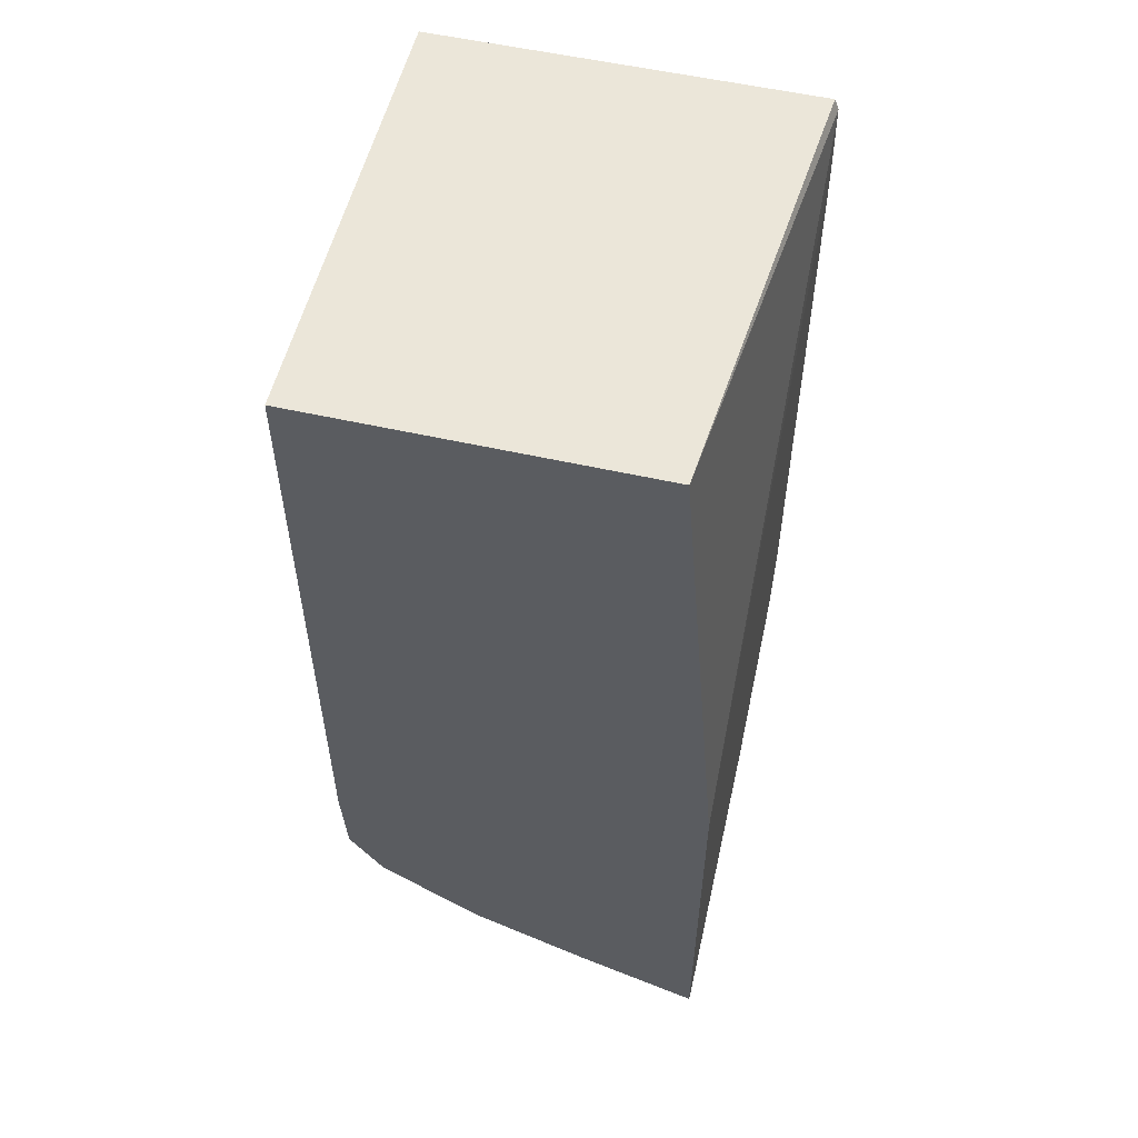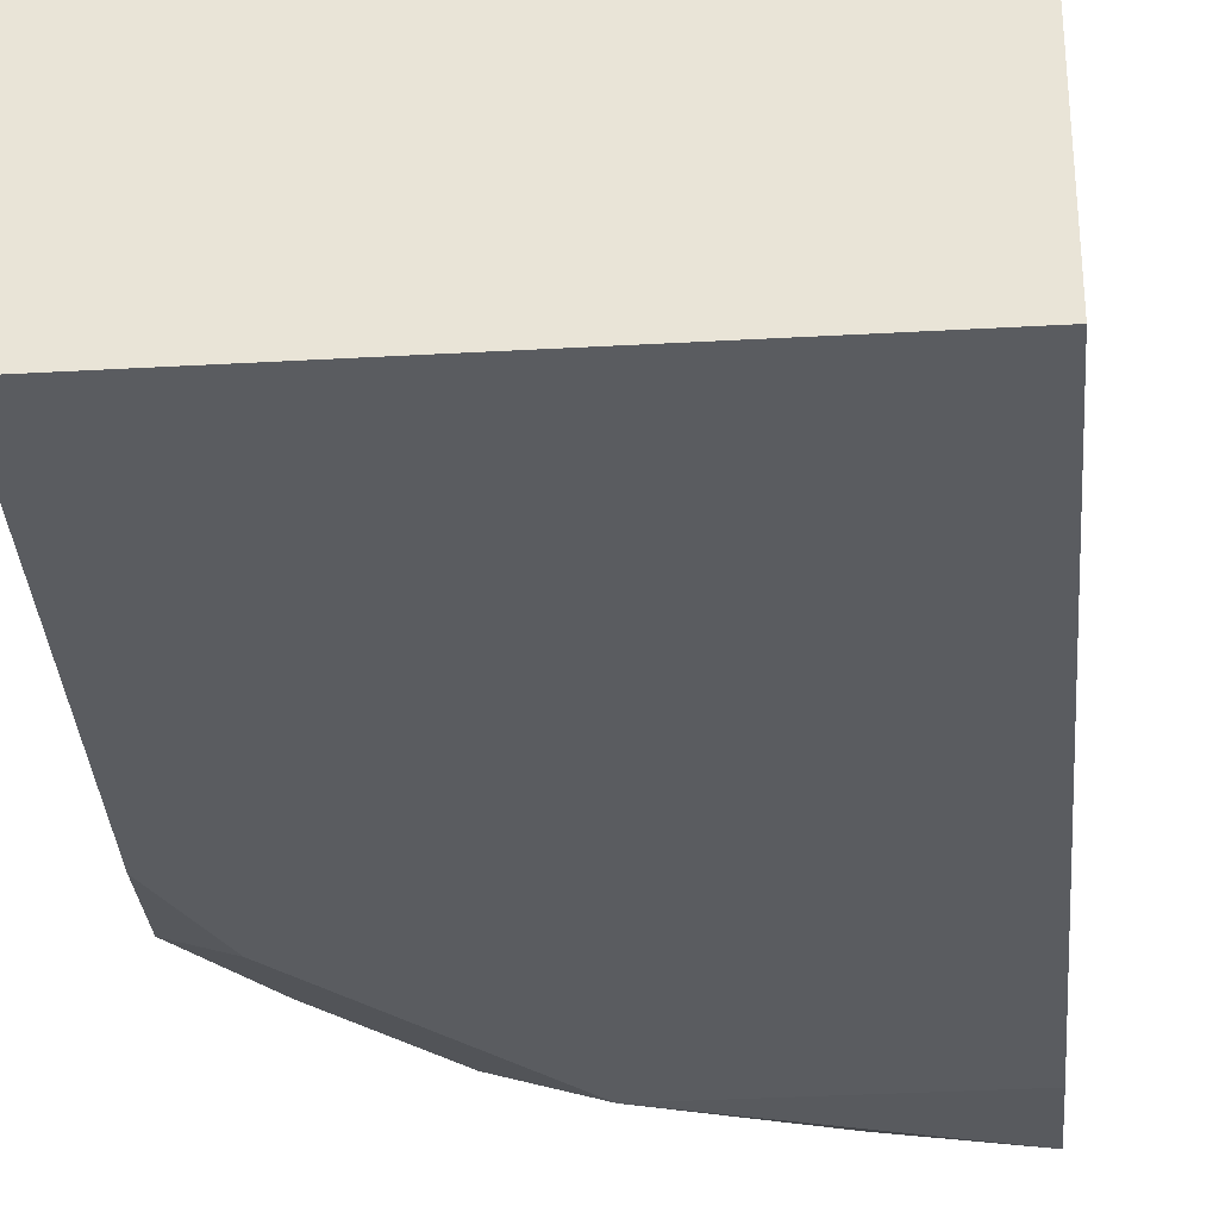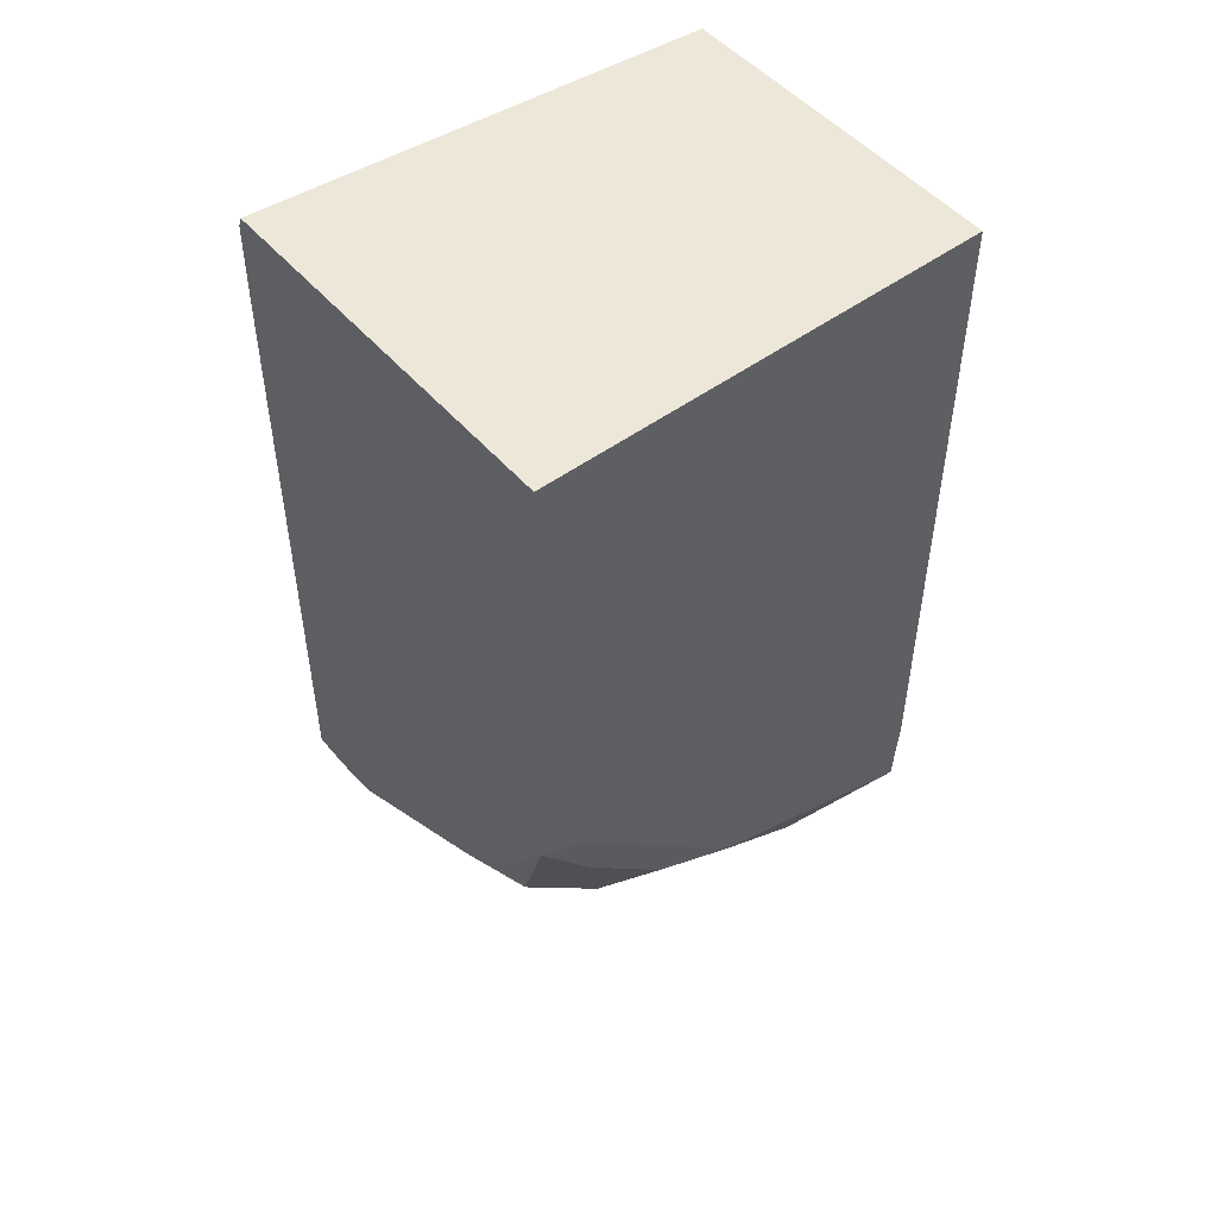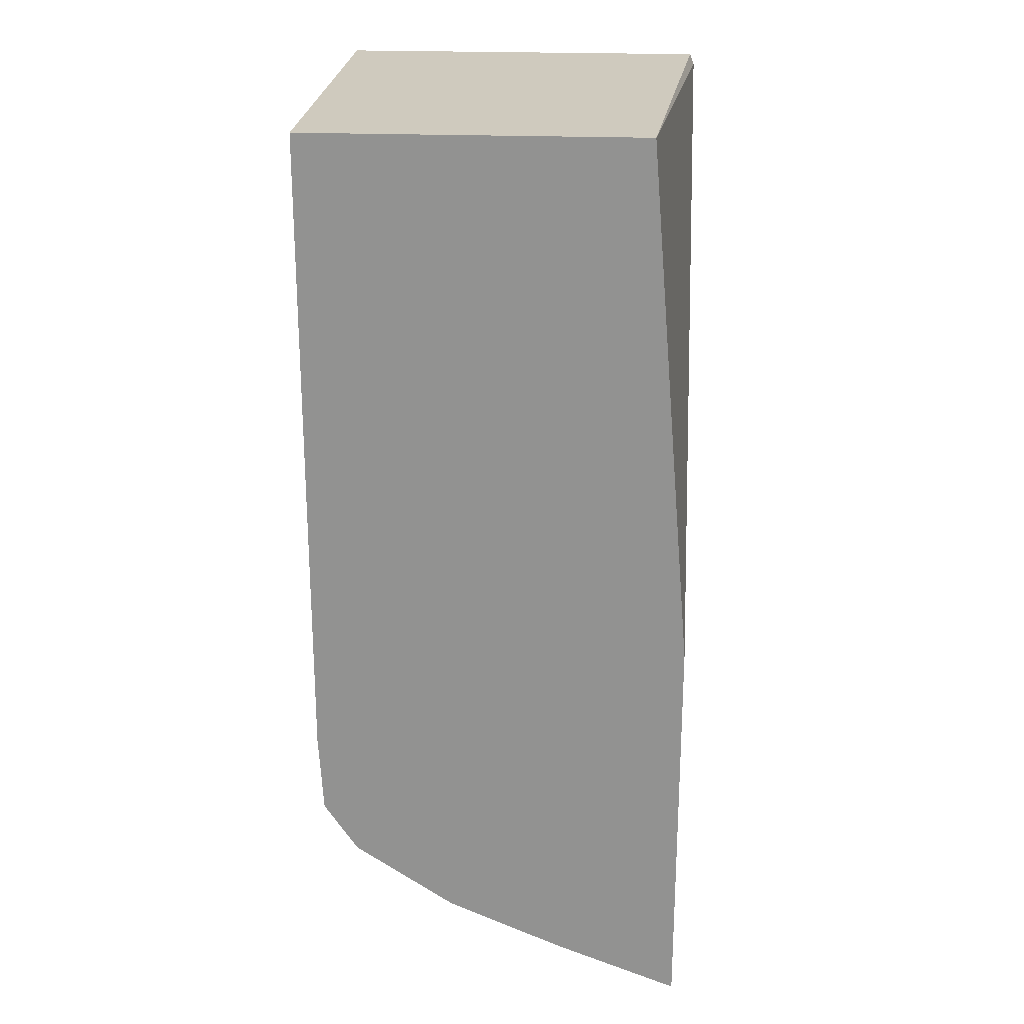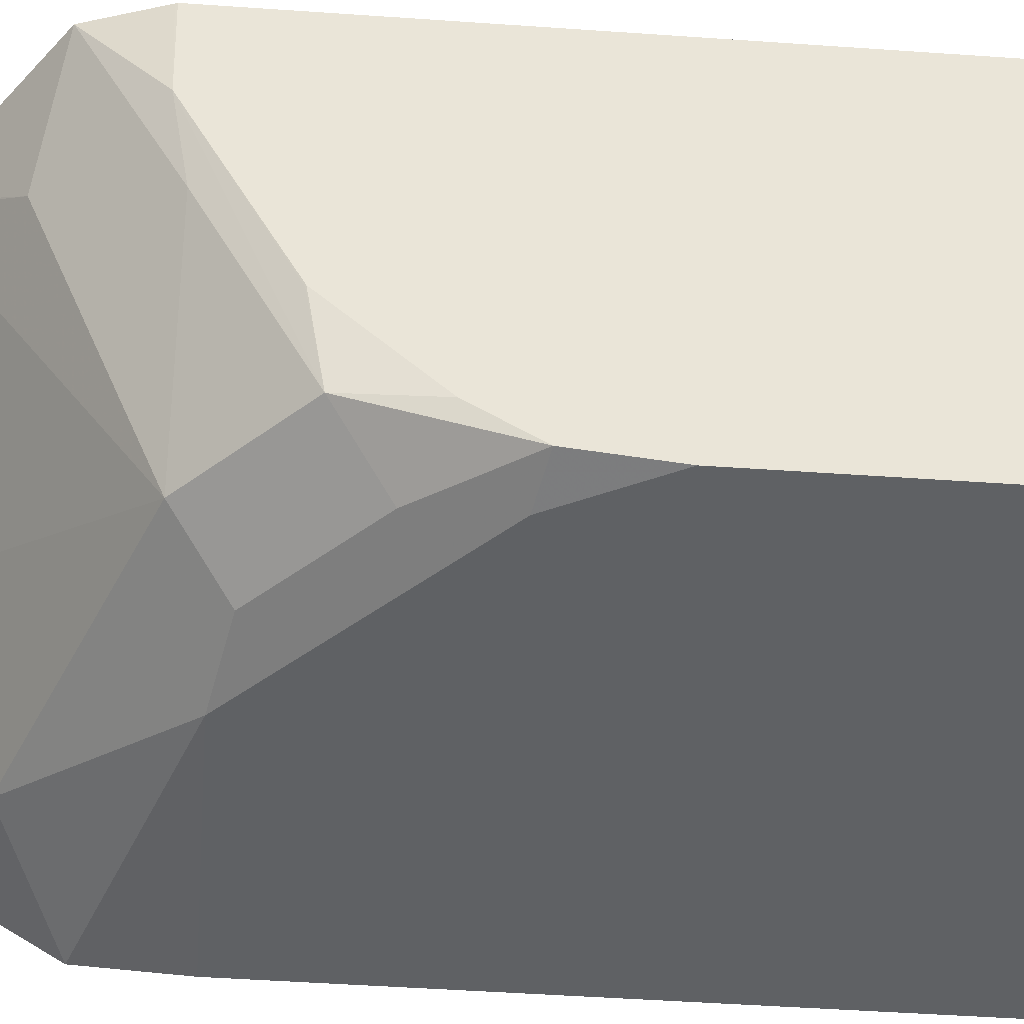
<metadata>
{"format":"obj","ext":"obj","renderer":"f3d","projection":"perspective","resolution":1024,"background":"white","views":[{"elev":55.2,"azim":103.4,"up":"+Z"},{"elev":-33.7,"azim":4.4,"up":"+Y"},{"elev":50.0,"azim":-38.9,"up":"+Z"},{"elev":23.2,"azim":93.8,"up":"+Z"},{"elev":-46.6,"azim":-94.6,"up":"+Y"}]}
</metadata>
<code>
v -0.1053 -0.5488 0.117
v -0.2746 -0.5322 0.1128
v -0.2746 -0.5339 0.117
v -0.1053 -0.6779 0.117
v -0.1053 -0.5318 -0.08576
v -0.2537 -0.5318 0.06911
v -0.2746 -0.5318 0.08118
v -0.2746 -0.6779 0.117
v -0.1053 -0.6779 -0.1291
v -0.1053 -0.5318 -0.2425
v -0.2746 -0.5318 -0.1462
v -0.2746 -0.6779 -0.03231
v -0.1937 -0.6779 -0.1291
v -0.1053 -0.6762 -0.1597
v -0.1053 -0.5794 -0.2243
v -0.1122 -0.5318 -0.2425
v -0.2744 -0.5318 -0.1469
v -0.2746 -0.5648 -0.1451
v -0.2746 -0.6747 -0.0613
v -0.2583 -0.6779 -0.06454
v -0.226 -0.6779 -0.09685
v -0.2206 -0.6726 -0.1237
v -0.2367 -0.6564 -0.1399
v -0.183 -0.6672 -0.1507
v -0.1453 -0.6618 -0.1775
v -0.1053 -0.6695 -0.1699
v -0.113 -0.5327 -0.2421
v -0.1053 -0.6246 -0.2049
v -0.1453 -0.5972 -0.2098
v -0.209 -0.5318 -0.2102
v -0.2667 -0.5318 -0.1699
v -0.269 -0.5919 -0.1399
v -0.269 -0.6564 -0.1076
v -0.2744 -0.6295 -0.113
v -0.2746 -0.6293 -0.1127
v -0.2746 -0.6617 -0.08066
v -0.2529 -0.6726 -0.09146
v -0.2421 -0.565 -0.1775
v -0.2098 -0.5327 -0.2098
v -0.1776 -0.565 -0.2098
v -0.1053 -0.6287 -0.2022
v -0.1053 -0.6633 -0.1791
v -0.2115 -0.5318 -0.209
f 19 37 21
f 19 21 20
f 19 33 37
f 19 36 33
f 18 31 32
f 18 34 35
f 18 33 34
f 18 32 33
f 15 28 29
f 16 39 30
f 16 27 39
f 15 29 27
f 15 27 16
f 14 25 26
f 13 25 14
f 13 23 24
f 13 24 25
f 17 31 18
f 22 37 23
f 27 29 40
f 23 33 32
f 13 22 23
f 38 43 39
f 33 35 34
f 33 36 35
f 31 38 32
f 31 43 38
f 30 39 43
f 27 40 39
f 23 37 33
f 25 42 26
f 25 28 41
f 25 29 28
f 23 25 24
f 23 29 25
f 23 40 29
f 23 39 40
f 23 38 39
f 23 32 38
f 25 41 42
f 13 37 22
f 2 12 8
f 12 19 20
f 2 18 35
f 2 11 18
f 2 7 11
f 2 6 7
f 1 5 2
f 1 10 5
f 13 21 37
f 1 28 15
f 1 41 28
f 1 42 41
f 1 26 42
f 1 14 26
f 1 9 14
f 1 4 9
f 1 8 4
f 1 3 8
f 1 2 3
f 2 35 36
f 2 36 19
f 1 15 10
f 2 8 3
f 2 19 12
f 11 17 18
f 10 15 16
f 9 13 14
f 5 7 6
f 5 17 11
f 5 31 17
f 5 43 31
f 5 11 7
f 5 16 30
f 5 30 43
f 4 8 12
f 4 12 20
f 4 20 21
f 2 5 6
f 4 13 9
f 5 10 16
f 4 21 13

</code>
